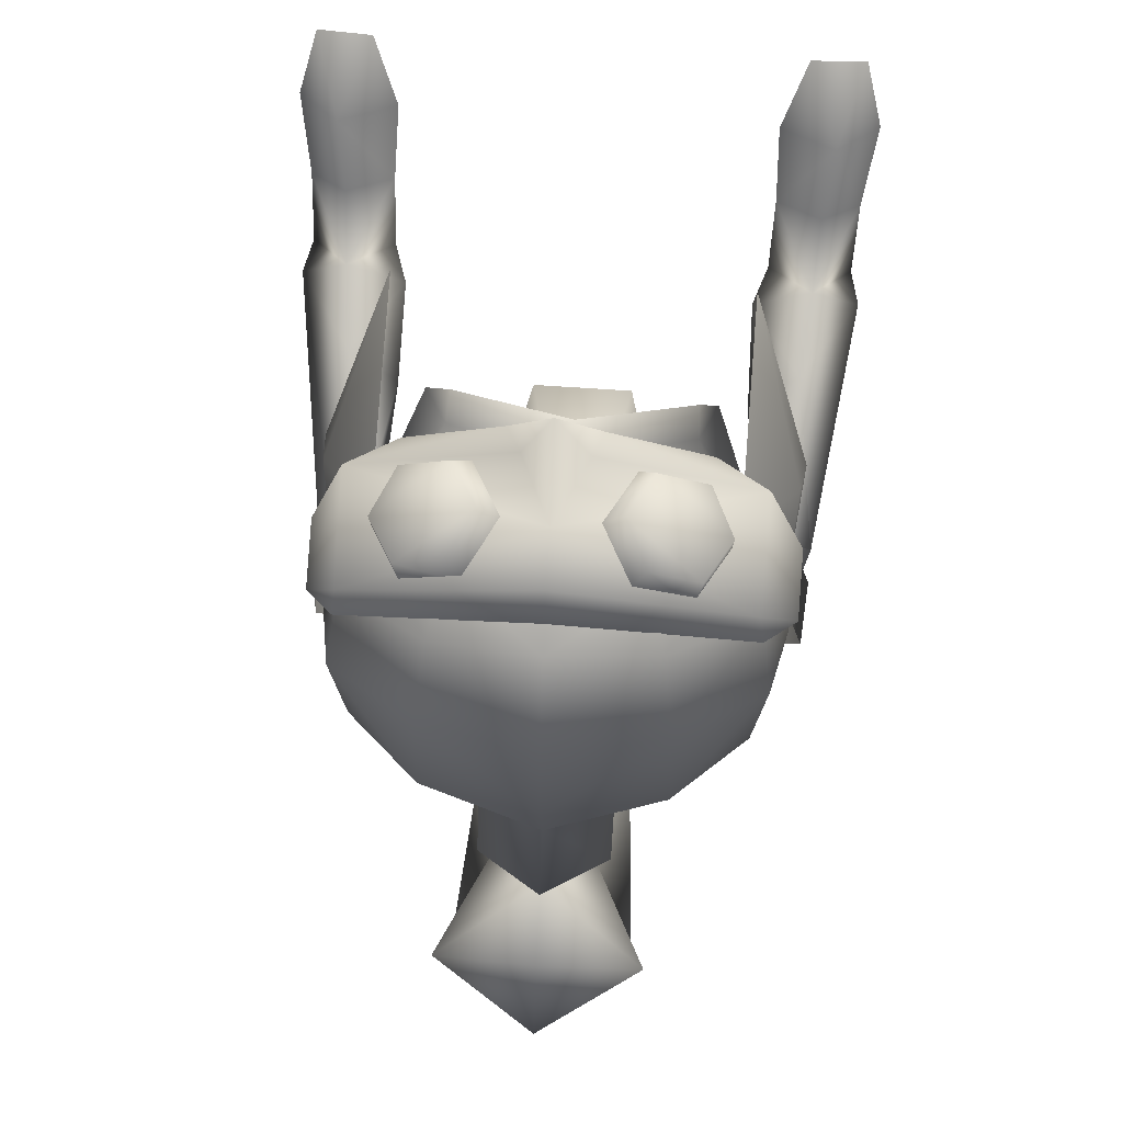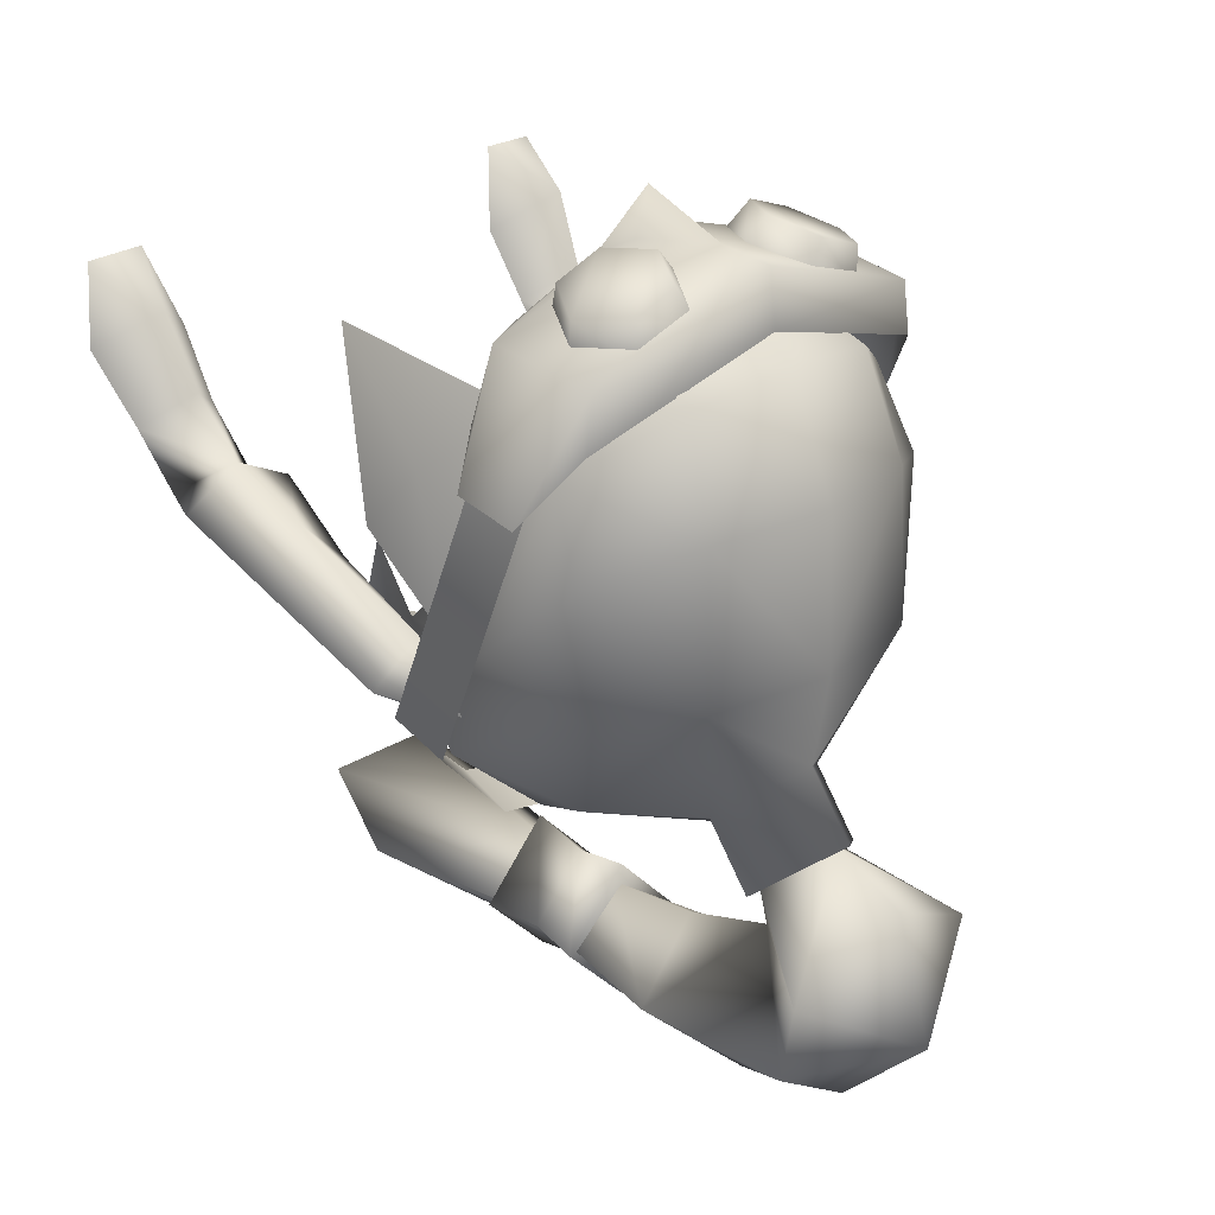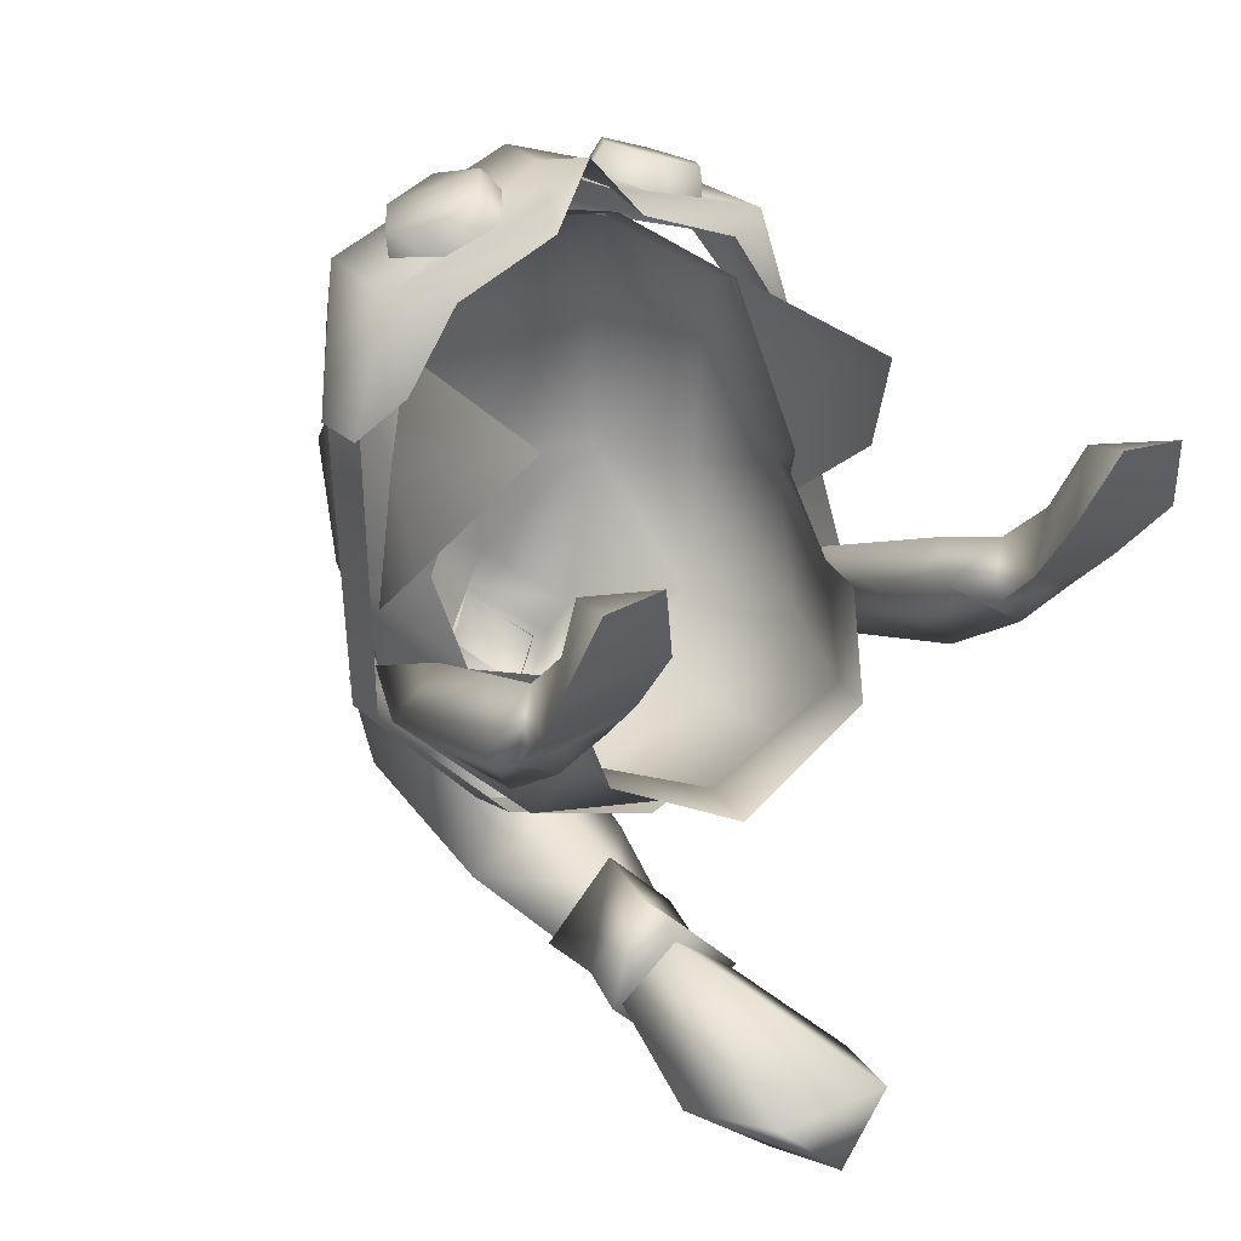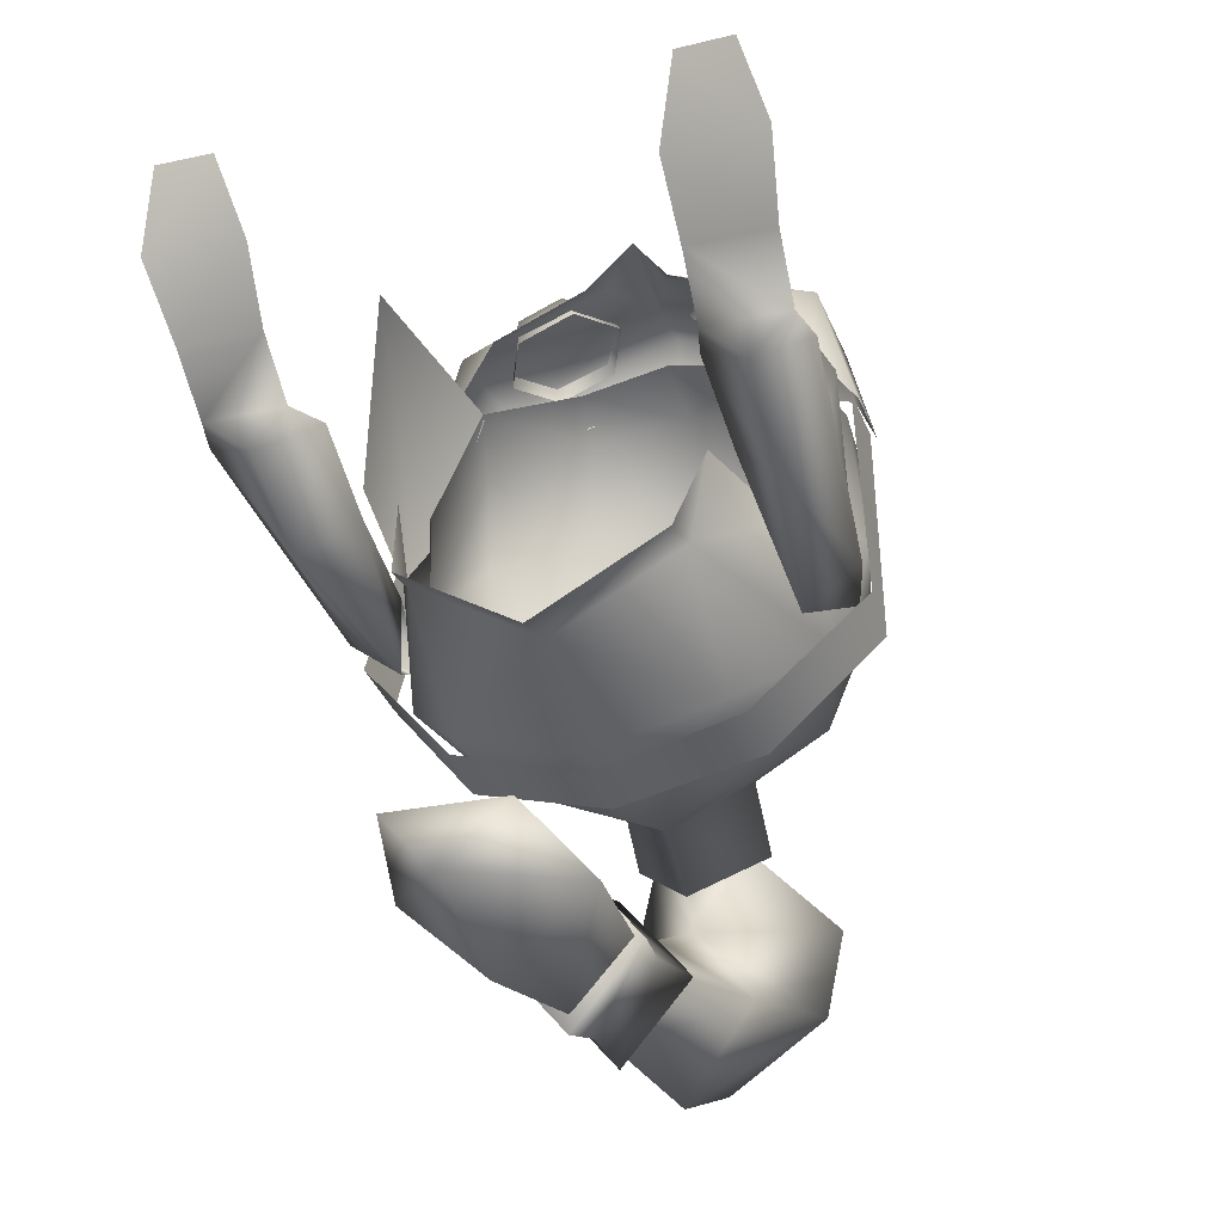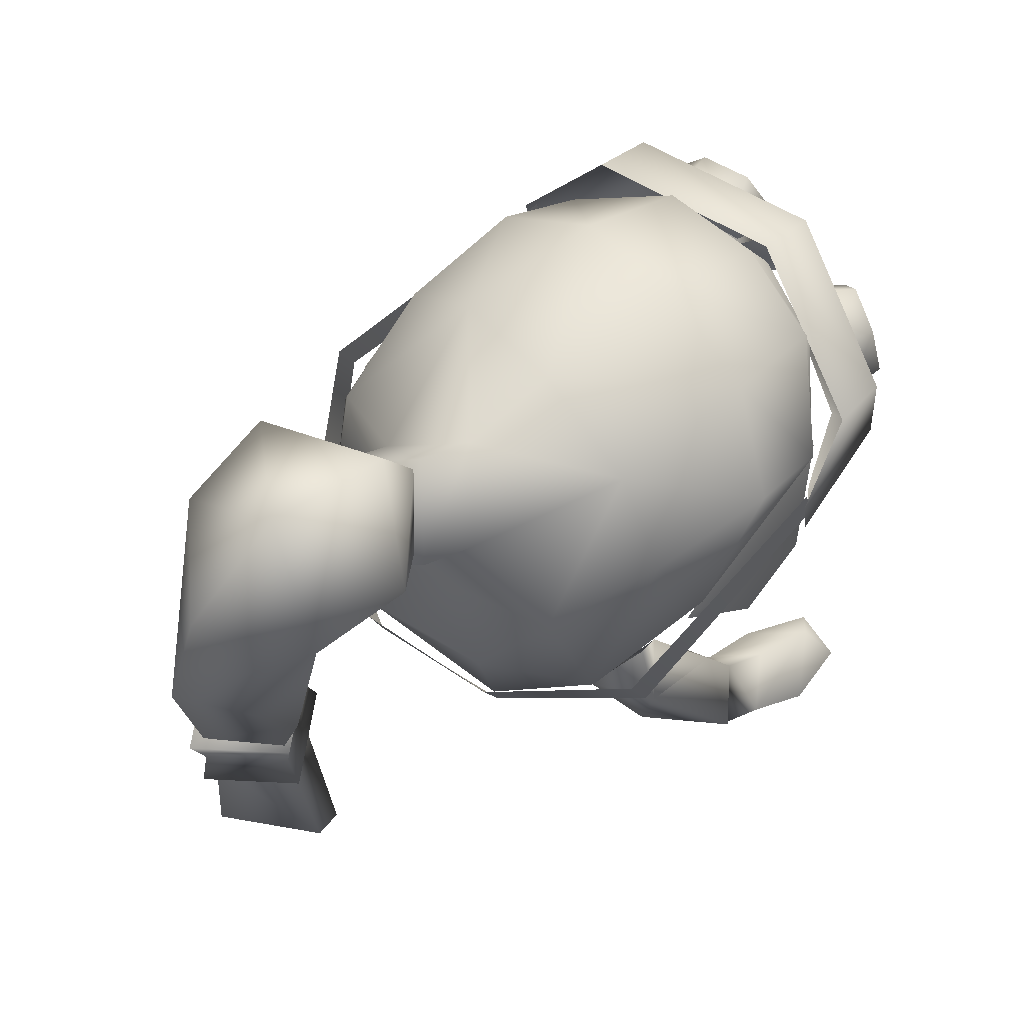
<metadata>
{"format":"obj","ext":"obj","renderer":"f3d","projection":"perspective","resolution":1024,"background":"white","views":[{"elev":66.6,"azim":-176.0,"up":"+Z"},{"elev":28.1,"azim":137.6,"up":"+Z"},{"elev":30.3,"azim":-31.2,"up":"+Z"},{"elev":-24.3,"azim":20.9,"up":"+Z"},{"elev":68.4,"azim":-129.1,"up":"+Y"}]}
</metadata>
<code>
g mesh00
v 3.984 53.86 -17.03
v 0 47.99 -21.72
v 0 53.32 -19.98
v -4.467 54.87 -13.16
v 0 52.57 -9.355
v 0 55.66 -10.68
v 0 49.15 -14.43
v 2.023 50.62 -10.99
v 0 48.85 -12.69
v 4.467 54.87 -13.16
v 0 40.69 -21.18
v 0 47.99 -21.72
v 3.506 46.03 -18.35
v 0 47.99 -21.72
v 3.984 53.86 -17.03
v 0 49.15 -14.43
v 0 45.05 -15.96
v 0 52.57 -9.355
v -4.467 54.87 -13.16
v -2.023 50.62 -10.99
v 0 49.15 -14.43
v 0 49.15 -14.43
v 4.467 54.87 -13.16
v 3.984 53.86 -17.03
v 0 57.32 -15.72
v 0 53.32 -19.98
v -3.984 53.86 -17.03
v 0 47.99 -21.72
v -3.506 46.03 -18.35
v 0 40.69 -21.18
v -2.342 40.69 -18.79
v 0 57.32 -15.72
v -3.984 53.86 -17.03
v -3.506 46.03 -18.35
v 0 45.05 -15.96
v 0 40.67 -16.7
v 3.506 46.03 -18.35
v 2.342 40.69 -18.79
v 0 40.69 -21.18
f 1 2 3
f 4 5 6
f 7 8 9
f 10 5 8
f 11 12 13
f 14 15 13
f 13 15 16
f 13 16 17
f 18 19 20
f 20 19 21
f 20 21 9
f 8 22 23
f 23 22 24
f 23 24 25
f 25 24 26
f 25 26 27
f 27 26 28
f 27 28 29
f 29 28 30
f 29 30 31
f 5 10 6
f 6 10 32
f 6 32 4
f 4 32 33
f 4 33 7
f 7 33 34
f 7 34 35
f 35 34 36
f 35 36 37
f 37 36 38
f 37 38 39
v 10.24 38.88 -4.81
v 8.227 39.11 -3.099
v 9.204 33.27 -0.2396
v -7.15 30.06 -0.1211
v -7.263 33.55 -2.326
v -9.204 33.27 -0.2396
v -8.227 39.11 -3.099
v -10.24 38.88 -4.81
v -7.15 30.06 -0.1211
v -7.739 28.22 -0.2302
v -9.373 28.64 -1.523
v -11.17 28.16 -0.2878
v 7.15 30.06 -0.1211
v 9.373 28.64 -1.523
v 7.739 28.22 -0.2302
v 11.17 28.16 -0.2878
v 7.15 30.06 -0.1211
v 9.204 33.27 -0.2396
v 7.263 33.55 -2.326
v 8.227 39.11 -3.099
v 7.95 38.73 -6.444
v -7.263 33.55 -2.326
v -9.207 32.16 -4.177
v -11.53 29.5 -0.6492
v -9.501 30.11 1.154
v -7.739 28.22 -0.2302
v -7.15 30.06 -0.1211
v -9.204 33.27 -0.2396
v -10.24 38.88 -4.81
v -7.95 38.73 -6.444
v -8.227 39.11 -3.099
v 9.501 30.11 1.154
v 11.53 29.5 -0.6492
v 9.207 32.16 -4.177
v 7.263 33.55 -2.326
v 10.24 38.88 -4.81
v 9.204 33.27 -0.2396
v 7.15 30.06 -0.1211
v 7.739 28.22 -0.2302
f 40 41 42
f 43 44 45
f 45 44 46
f 45 46 47
f 48 49 50
f 50 49 51
f 52 53 54
f 54 53 55
f 56 57 58
f 58 57 59
f 58 59 60
f 61 48 62
f 62 48 50
f 62 50 63
f 63 50 51
f 63 51 64
f 65 66 64
f 64 66 67
f 64 67 63
f 63 67 68
f 63 68 62
f 62 68 69
f 62 69 61
f 61 69 70
f 71 55 72
f 72 55 53
f 72 53 73
f 73 53 52
f 73 52 74
f 74 60 73
f 73 60 75
f 73 75 72
f 72 75 76
f 72 76 71
f 71 76 77
f 71 77 78
v 6.669 46.17 -8.002
v 4.986 42.04 -10.34
v 0 46.16 -11.26
v 5.329 32.14 -5.455
v 5.413 33.79 -5.394
v 6.049 34.02 -1.737
v 7.638 37.99 -2.966
v -9.037 42.05 -2.177
v -9.503 37.97 1.363
v -9.096 40.43 4.21
v -9.064 42.52 -4.723
v -7.95 38.73 -6.444
v -10.24 38.88 -4.81
v -6.983 33.67 7.244
v -6.795 43.54 6.815
v -10.24 38.88 -4.81
v -8.227 39.11 -3.099
v -9.064 42.52 -4.723
v 5.33 37.77 -9.783
v 0 33.79 -8.238
v 8.617 41.3 -6.975
v 7.957 47.83 -3.269
v 9.25 43.76 -1.669
v 7.678 40.53 -0.4498
v 2.81 48.8 -8.671
v 0 51.14 -6.597
v 4.907 50.75 -2.765
v -5.413 33.79 -5.394
v -6.049 34.02 -1.737
v -7.638 37.99 -2.966
v -7.957 47.83 -3.269
v -4.907 50.75 -2.765
v -6.669 46.17 -8.002
v 0 42.21 -12.2
v 0 37.72 -11.07
v -4.986 42.04 -10.34
v -5.33 37.77 -9.783
v -8.617 41.3 -6.975
v 9.096 40.43 4.21
v 9.503 37.97 1.363
v 9.037 42.05 -2.177
v 10.24 38.88 -4.81
v 7.95 38.73 -6.444
v 9.064 42.52 -4.723
v 6.795 43.54 6.815
v 6.983 33.67 7.244
v 9.064 42.52 -4.723
v 8.227 39.11 -3.099
v 8.365 47.89 2.033
v 0 31.7 -8.496
v -5.329 32.14 -5.455
v -8.365 47.89 2.033
v -4.762 50.48 3.582
v 0 51.81 -2.606
v 0 51.55 3.802
v 4.762 50.48 3.582
v 4.251 48.94 7.803
v 7.846 46.25 5.435
v 6.783 43.19 6.774
v 7.558 40.07 0.6914
v -9.25 43.76 -1.669
v -7.558 40.07 0.6914
v -7.846 46.25 5.435
v -6.783 43.19 6.774
v -4.251 48.94 7.803
v -3.722 46.64 8.821
v 0 49.51 8.394
v 0 46.92 9.677
v 3.722 46.64 8.821
v -7.678 40.53 -0.4498
v -2.81 48.8 -8.671
f 79 80 81
f 82 83 84
f 83 85 84
f 86 87 88
f 89 90 91
f 87 92 88
f 88 92 93
f 88 93 86
f 94 95 96
f 97 83 98
f 80 79 99
f 79 100 99
f 99 100 101
f 99 101 85
f 85 101 102
f 103 104 105
f 106 107 108
f 109 110 111
f 112 113 114
f 114 113 115
f 114 115 116
f 117 118 119
f 120 121 122
f 119 123 117
f 117 123 124
f 117 124 118
f 125 126 120
f 81 103 79
f 79 103 105
f 79 105 100
f 100 105 127
f 100 127 101
f 83 82 98
f 98 82 128
f 98 128 106
f 106 128 129
f 106 129 107
f 109 130 110
f 110 130 131
f 110 131 132
f 132 131 133
f 132 133 134
f 134 133 135
f 134 135 136
f 136 135 137
f 136 137 138
f 139 140 141
f 141 140 142
f 141 142 143
f 143 142 144
f 143 144 145
f 145 144 146
f 145 146 147
f 112 97 113
f 113 97 98
f 113 98 115
f 115 98 106
f 115 106 116
f 116 106 108
f 116 108 139
f 139 108 148
f 139 148 140
f 81 111 149
f 149 111 110
f 149 110 104
f 104 110 132
f 104 132 105
f 105 132 134
f 105 134 127
f 127 134 136
f 127 136 101
f 101 136 138
f 101 138 102
f 85 83 99
f 99 83 97
f 99 97 80
f 80 97 112
f 80 112 81
f 81 112 114
f 81 114 111
f 111 114 116
f 111 116 109
f 109 116 139
f 109 139 130
f 130 139 141
f 130 141 131
f 131 141 143
f 131 143 133
f 133 143 145
f 133 145 135
f 135 145 147
f 135 147 137
v -3.618 29.85 -18.87
v -2.342 36.47 -18.69
v 0 36.47 -21.18
v -2.342 36.47 -18.69
v -3.618 29.85 -18.87
v 0 36.45 -16.7
v -2.361 25.58 -17.28
v -2.361 25.58 -17.28
v 2.361 25.58 -17.28
v 0 36.45 -16.7
v 3.618 29.85 -18.87
v 2.342 36.47 -18.69
v 2.342 36.47 -18.69
v 3.618 29.85 -18.87
v 0 36.47 -21.18
v 0 29.48 -21.9
v -3.618 29.85 -18.87
f 150 151 152
f 153 154 155
f 155 154 156
f 157 158 159
f 159 158 160
f 159 160 161
f 162 163 164
f 164 163 165
f 164 165 166
v 0 24.92 -19.67
v -2.361 25.58 -17.28
v -3.618 29.85 -18.87
v 0 29.48 -21.9
v 3.618 29.85 -18.87
v 2.361 25.58 -17.28
v -2.361 25.58 -17.28
v 0 24.92 -19.67
v 2.361 25.58 -17.28
f 167 168 169
f 169 170 167
f 167 170 171
f 167 171 172
f 173 174 175
v -11.76 24.17 4.478
v -8.638 23.4 7.658
v -10.91 23.2 7.543
v -10.91 23.2 7.543
v -8.638 23.4 7.658
v -9.875 26.53 6.213
v -7.711 24.5 4.484
v -7.84 26.31 1.837
v -9.609 27.94 3.306
v -7.711 24.5 4.484
v -11.29 26.26 1.779
v -7.84 26.31 1.837
v -11.29 26.26 1.779
v -11.76 24.17 4.478
v 9.875 26.53 6.213
v 8.638 23.4 7.658
v 10.91 23.2 7.543
v 9.609 27.94 3.306
v 7.84 26.31 1.837
v 7.711 24.5 4.484
v 7.84 26.31 1.837
v 11.29 26.26 1.779
v 7.711 24.5 4.484
v 11.76 24.17 4.478
v 8.638 23.4 7.658
v 10.91 23.2 7.543
v 11.76 24.17 4.478
v 11.29 26.26 1.779
f 176 177 178
f 179 180 181
f 180 182 181
f 181 182 183
f 181 183 184
f 177 176 185
f 185 176 186
f 185 186 187
f 184 188 181
f 181 188 189
f 181 189 179
f 190 191 192
f 193 194 190
f 190 194 195
f 190 195 191
f 196 197 198
f 198 197 199
f 198 199 200
f 200 199 201
f 192 202 190
f 190 202 203
f 190 203 193
v -3.506 46.03 -18.35
v -2.342 40.69 -18.79
v 0 40.67 -16.7
f 204 205 206
v 9.501 30.11 1.154
v 7.739 28.22 -0.2302
v 7.84 26.31 1.837
v -7.84 26.31 1.837
v -7.739 28.22 -0.2302
v -9.501 30.11 1.154
v -7.739 28.22 -0.2302
v -7.84 26.31 1.837
v -11.17 28.16 -0.2878
v -11.29 26.26 1.779
v -11.17 28.16 -0.2878
v -11.29 26.26 1.779
v -9.609 27.94 3.306
v 7.739 28.22 -0.2302
v 11.17 28.16 -0.2878
v 7.84 26.31 1.837
v 11.29 26.26 1.779
v 9.609 27.94 3.306
v 11.29 26.26 1.779
v 11.17 28.16 -0.2878
f 207 208 209
f 210 211 212
f 213 214 215
f 215 214 216
f 217 218 212
f 212 218 219
f 212 219 210
f 220 221 222
f 222 221 223
f 209 224 207
f 207 224 225
f 207 225 226
v 5.792 38.58 -10.04
v 5.883 41.02 -10.75
v 10.05 42.55 -6.127
v -7.688 43.01 9.413
v -5.697 41.67 9.159
v -1.67 41.74 10.8
v -1.289 43.08 11.51
v 0.08831 42.44 13.05
v -0.006461 46.02 11.79
v 0 48.64 9.397
v -7.775 47.8 6.864
v -7.514 47.72 9.035
v -5.883 41.02 -10.75
v -10.22 40.1 -5.342
v -10.05 42.55 -6.127
v -8.939 43.14 4.696
v -8.93 45.82 4.178
v -5.507 43.74 11.2
v -3.575 43.78 11.97
v -6.43 45.51 10.61
v -2.565 45.59 12.14
v -5.42 47.32 10.79
v -3.488 47.36 11.55
v 5.508 43.74 11.2
v 6.43 45.51 10.61
v 3.575 43.78 11.97
v 5.421 47.32 10.79
v 2.566 45.59 12.14
v 3.488 47.36 11.55
v -2.81 50.78 -11.13
v 0 53.12 -9.053
v 0 48.43 -13.2
v 2.81 50.78 -11.13
v 5.697 41.67 9.159
v 7.688 43.01 9.413
v 1.841 41.74 10.77
v 1.25 43.08 11.51
v 7.514 47.72 9.035
v -0.006461 48.33 11.67
v 10.22 40.1 -5.342
v 8.886 45.82 4.184
v 8.895 43.14 4.702
v 7.664 41.76 6.026
v 9.27 42.85 4.227
v 9.212 45.65 3.836
v -9.212 45.65 3.836
v -9.27 42.85 4.227
v -7.664 41.76 6.026
v 0 51.14 -6.597
v -2.81 50.78 -11.13
v -2.81 48.8 -8.671
v 0 48.43 -13.2
v 0 46.16 -11.26
v 2.81 50.78 -11.13
v 2.81 48.8 -8.671
v 0 53.12 -9.053
v 0 40.4 -12.34
v 0 38 -11.8
v -5.792 38.58 -10.04
v 7.775 47.8 6.864
v 2.784 43.16 10.72
v 2.566 45.59 12.14
v 1.519 45.43 10.93
v 2.675 47.64 10.2
v 5.097 47.59 9.24
v 6.362 45.32 9.02
v 5.205 43.11 9.758
v -1.518 45.43 10.93
v -2.674 47.64 10.2
v -5.096 47.59 9.24
v -6.361 45.32 9.02
v -5.205 43.11 9.758
v -2.783 43.16 10.72
f 227 228 229
f 230 231 232
f 233 234 235
f 236 237 238
f 239 240 241
f 241 240 242
f 241 242 243
f 244 245 246
f 246 245 247
f 246 247 248
f 248 247 249
f 250 251 252
f 252 251 253
f 252 253 254
f 254 253 255
f 256 257 258
f 258 257 259
f 260 261 262
f 262 261 263
f 264 265 235
f 227 229 266
f 266 229 267
f 266 267 268
f 260 269 261
f 261 269 270
f 261 270 271
f 237 272 238
f 238 272 273
f 238 273 230
f 230 273 274
f 230 274 231
f 275 276 277
f 277 276 278
f 277 278 279
f 279 278 280
f 279 280 281
f 281 280 282
f 281 282 275
f 275 282 276
f 228 227 283
f 283 227 284
f 283 284 239
f 239 284 285
f 239 285 240
f 271 264 261
f 261 264 235
f 261 235 263
f 263 235 234
f 263 234 262
f 271 286 264
f 264 286 236
f 264 236 265
f 265 236 238
f 265 238 235
f 235 238 230
f 235 230 233
f 233 230 232
f 233 232 234
f 287 288 289
f 289 288 255
f 289 255 290
f 290 255 253
f 290 253 291
f 291 253 251
f 291 251 292
f 292 251 250
f 292 250 293
f 293 250 252
f 293 252 287
f 287 252 288
f 245 294 247
f 247 294 295
f 247 295 249
f 249 295 296
f 249 296 248
f 248 296 297
f 248 297 246
f 246 297 298
f 246 298 244
f 244 298 299
f 244 299 245
f 245 299 294
v -2.81 41.09 -18.8
v 0 41.09 -21.93
v 0 38.64 -21.43
v 2.81 41.09 -18.8
v 0 38.64 -16.17
v 2.36 38.64 -18.8
v 0 36.18 -15.67
v 2.81 36.18 -18.8
v -2.36 38.64 -18.8
v 0 36.18 -21.93
v -2.81 36.18 -18.8
v 0 41.09 -15.67
f 300 301 302
f 303 304 305
f 305 304 306
f 305 306 307
f 300 302 308
f 308 302 309
f 308 309 310
f 301 300 311
f 311 300 308
f 311 308 304
f 304 308 310
f 304 310 306
f 306 310 309
f 306 309 307
f 307 309 302
f 307 302 305
f 305 302 301
f 305 301 303
f 303 301 311
f 303 311 304

</code>
